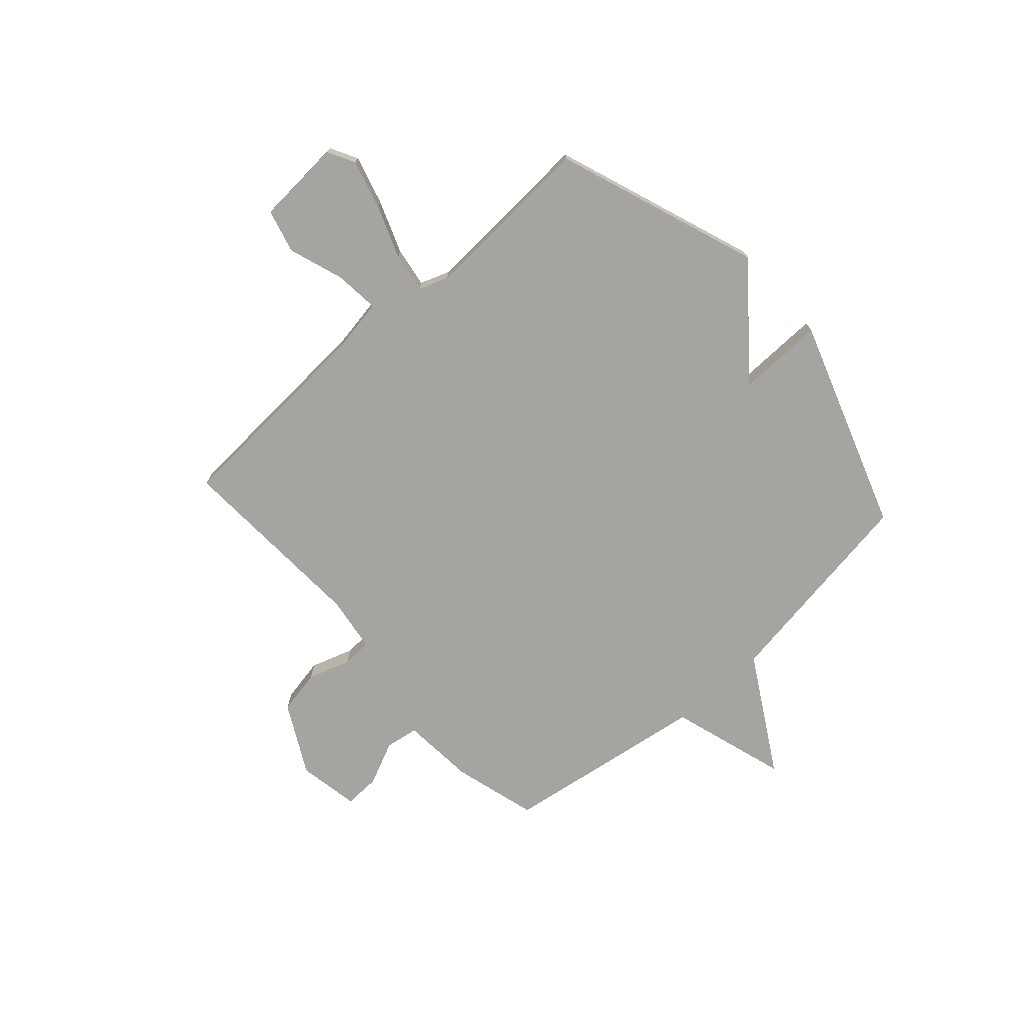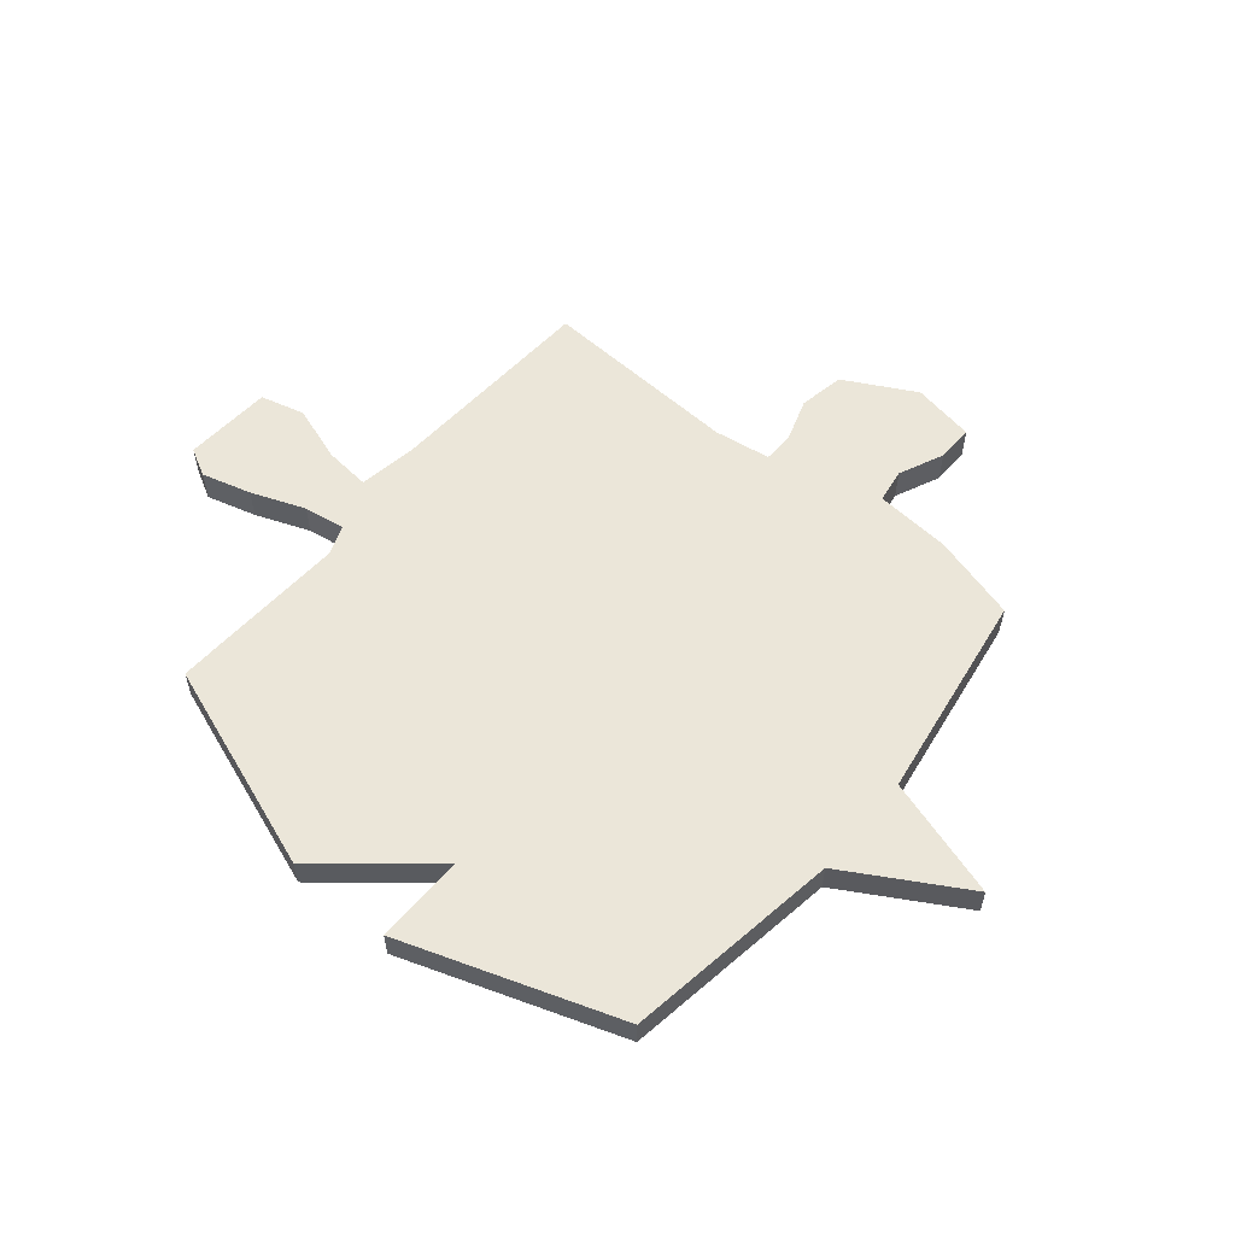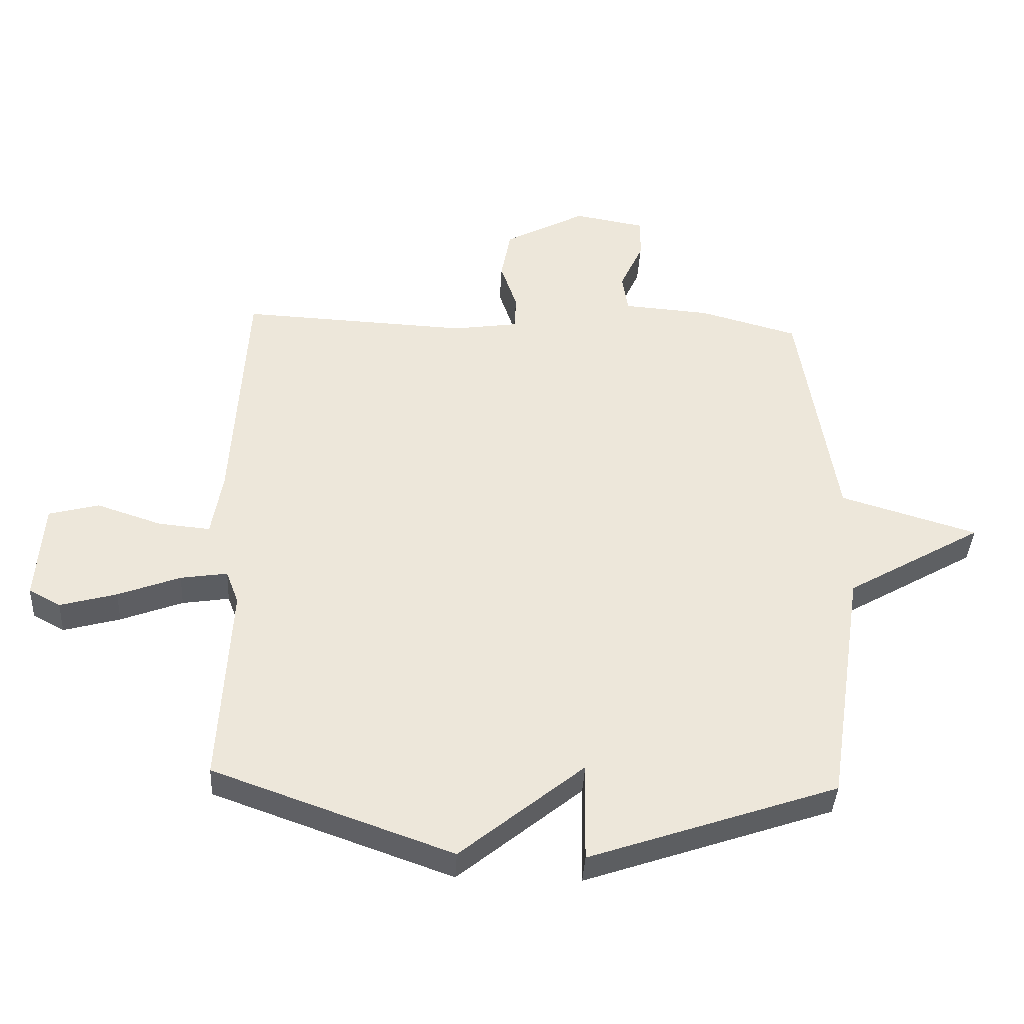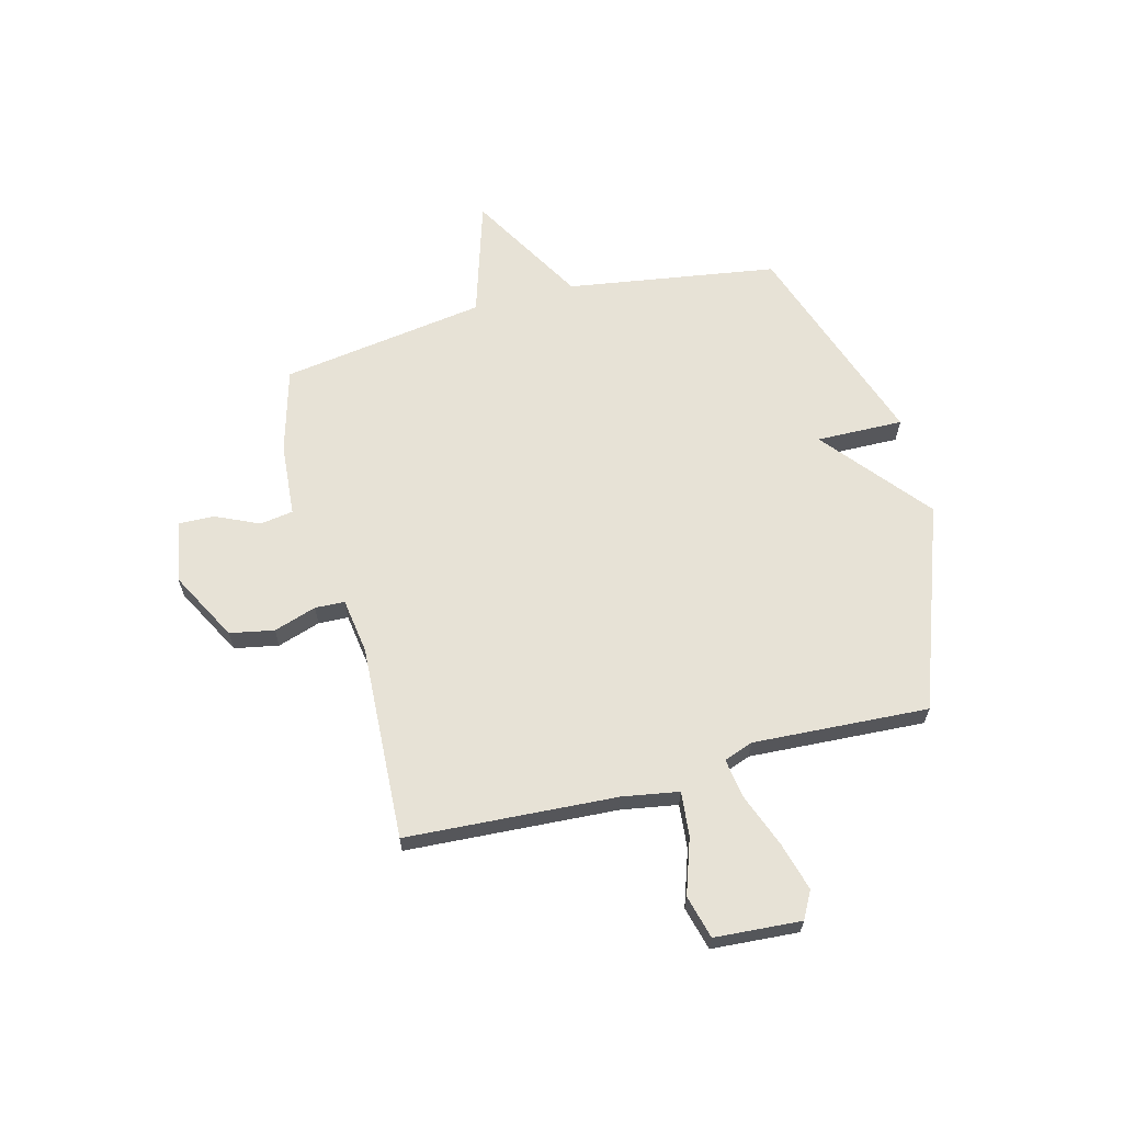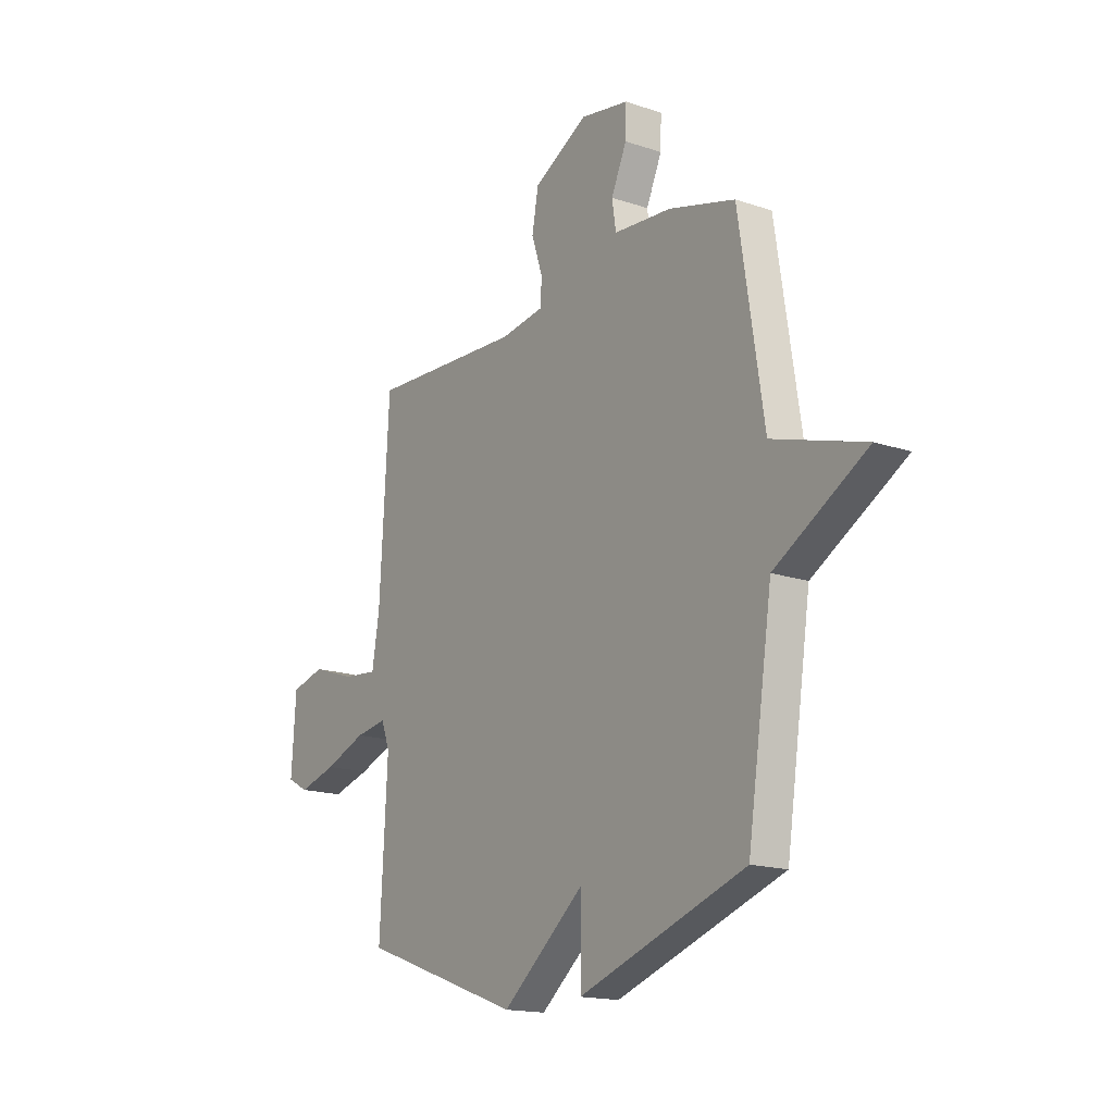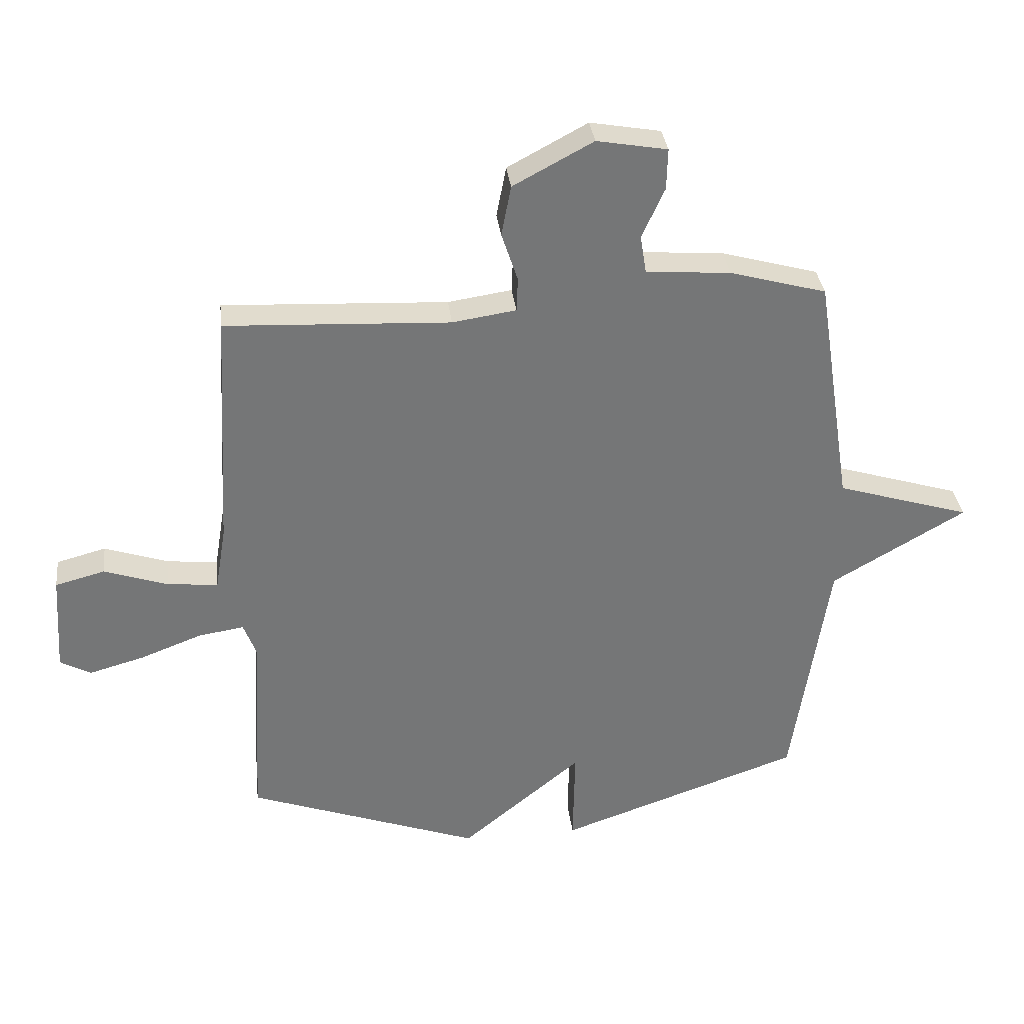
<metadata>
{"format":"obj","ext":"obj","renderer":"f3d","projection":"perspective","resolution":1024,"background":"white","views":[{"elev":-73.4,"azim":132.0,"up":"+Y"},{"elev":57.5,"azim":-140.2,"up":"+Y"},{"elev":-39.3,"azim":177.0,"up":"+Z"},{"elev":63.7,"azim":75.5,"up":"+Y"},{"elev":-16.5,"azim":-124.5,"up":"+Z"},{"elev":33.7,"azim":173.3,"up":"+Z"}]}
</metadata>
<code>
v -0.5 0.07 -0.5
v -0.561 0.07 -0.095
v -0.786 0.07 0.036
v -0.561 0.07 0.105
v -0.5 0.07 0.5
v -0.338 0.07 0.545
v -0.196 0.07 0.556
v -0.186 0.07 0.62
v -0.224 0.07 0.704
v -0.226 0.07 0.773
v -0.108 0.07 0.794
v 0.026 0.07 0.722
v 0.042 0.07 0.637
v 0.015 0.07 0.555
v 0.017 0.07 0.498
v 0.124 0.07 0.482
v 0.5 0.07 0.5
v 0.523 0.07 0.096
v 0.541 0.07 -0.012
v 0.626 0.07 -0.004
v 0.733 0.07 0.032
v 0.816 0.07 0.01
v 0.827 0.07 -0.156
v 0.775 0.07 -0.184
v 0.682 0.07 -0.158
v 0.58 0.07 -0.119
v 0.503 0.07 -0.107
v 0.482 0.07 -0.163
v 0.5 0.07 -0.5
v 0.108 0.07 -0.641
v -0.095 0.07 -0.474
v -0.092 0.07 -0.641
v -0.5 0 -0.5
v -0.561 0 -0.095
v -0.786 0 0.036
v -0.561 0 0.105
v -0.5 0 0.5
v -0.338 0 0.545
v -0.196 0 0.556
v -0.186 0 0.62
v -0.224 0 0.704
v -0.226 0 0.773
v -0.108 0 0.794
v 0.026 0 0.722
v 0.042 0 0.637
v 0.015 0 0.555
v 0.017 0 0.498
v 0.124 0 0.482
v 0.5 0 0.5
v 0.523 0 0.096
v 0.541 0 -0.012
v 0.626 0 -0.004
v 0.733 0 0.032
v 0.816 0 0.01
v 0.827 0 -0.156
v 0.775 0 -0.184
v 0.682 0 -0.158
v 0.58 0 -0.119
v 0.503 0 -0.107
v 0.482 0 -0.163
v 0.5 0 -0.5
v 0.108 0 -0.641
v -0.095 0 -0.474
v -0.092 0 -0.641
f 31 32 1 2
f 28 29 30 31
f 27 28 31 2
f 24 25 26
f 23 24 26
f 22 23 26
f 21 22 26
f 20 21 26
f 19 20 26 27
f 2 3 4
f 27 2 4
f 19 27 4
f 18 19 4
f 16 17 18 4
f 12 13 14
f 11 12 14
f 10 11 14
f 9 10 14
f 8 9 14
f 7 8 14 15
f 6 7 15
f 6 15 16
f 5 6 16
f 4 5 16
f 34 33 64 63
f 63 62 61 60
f 34 63 60 59
f 58 57 56
f 58 56 55
f 58 55 54
f 58 54 53
f 58 53 52
f 59 58 52 51
f 36 35 34
f 36 34 59
f 36 59 51
f 36 51 50
f 36 50 49 48
f 46 45 44
f 46 44 43
f 46 43 42
f 46 42 41
f 46 41 40
f 47 46 40 39
f 47 39 38
f 48 47 38
f 48 38 37
f 48 37 36
f 1 33 34 2
f 2 34 35 3
f 3 35 36 4
f 4 36 37 5
f 5 37 38 6
f 6 38 39 7
f 7 39 40 8
f 8 40 41 9
f 9 41 42 10
f 10 42 43 11
f 11 43 44 12
f 12 44 45 13
f 13 45 46 14
f 14 46 47 15
f 15 47 48 16
f 16 48 49 17
f 17 49 50 18
f 18 50 51 19
f 19 51 52 20
f 20 52 53 21
f 21 53 54 22
f 22 54 55 23
f 23 55 56 24
f 24 56 57 25
f 25 57 58 26
f 26 58 59 27
f 27 59 60 28
f 28 60 61 29
f 29 61 62 30
f 30 62 63 31
f 31 63 64 32
f 32 64 33 1

</code>
